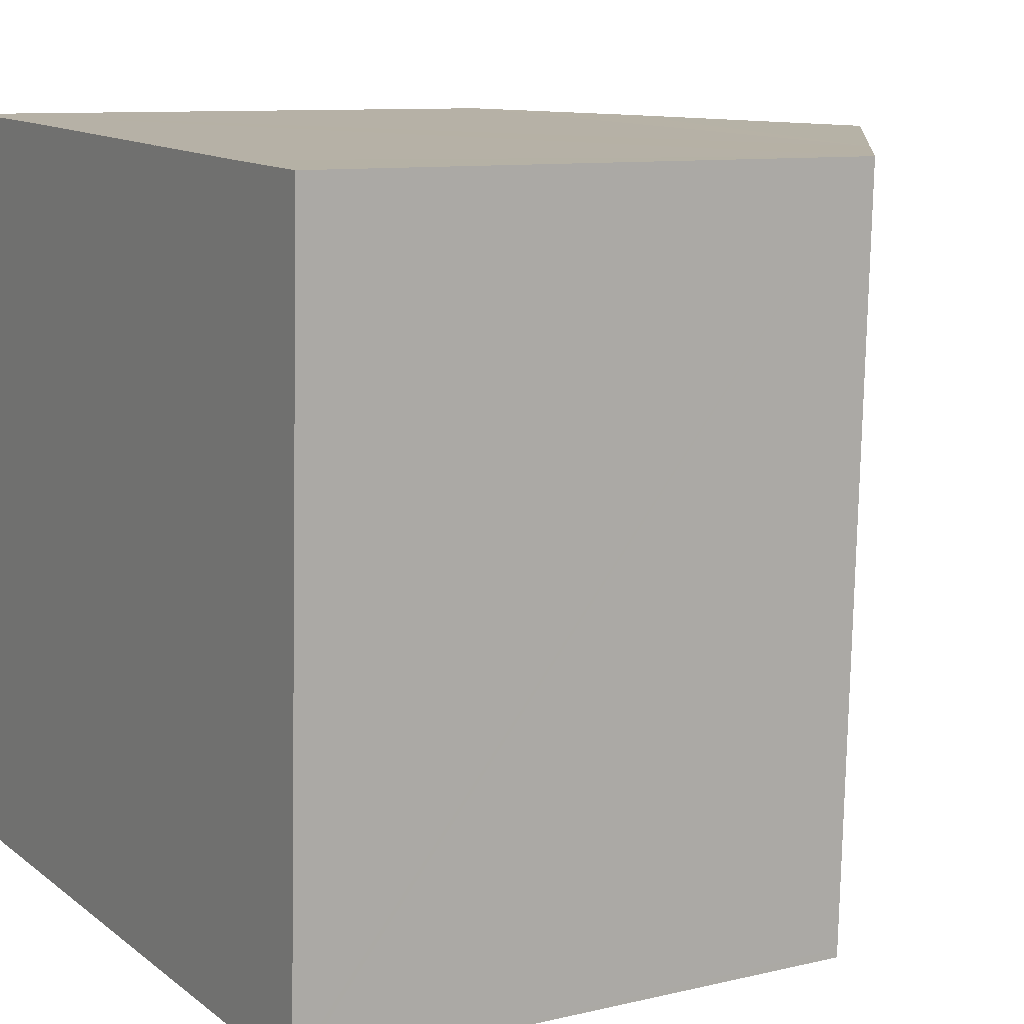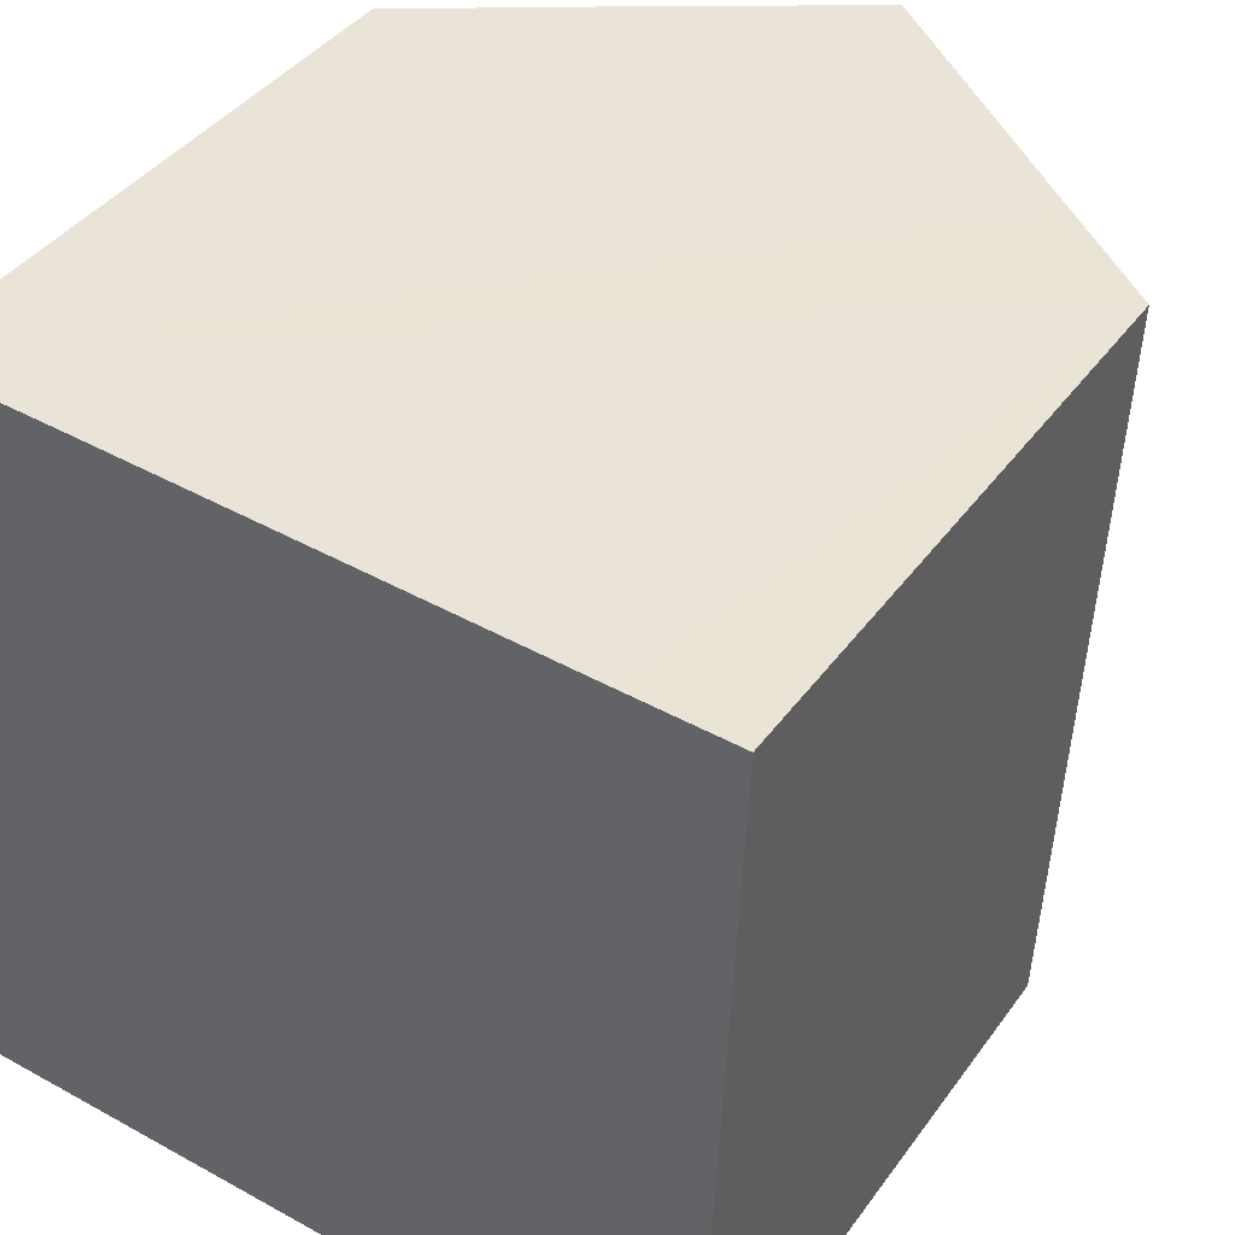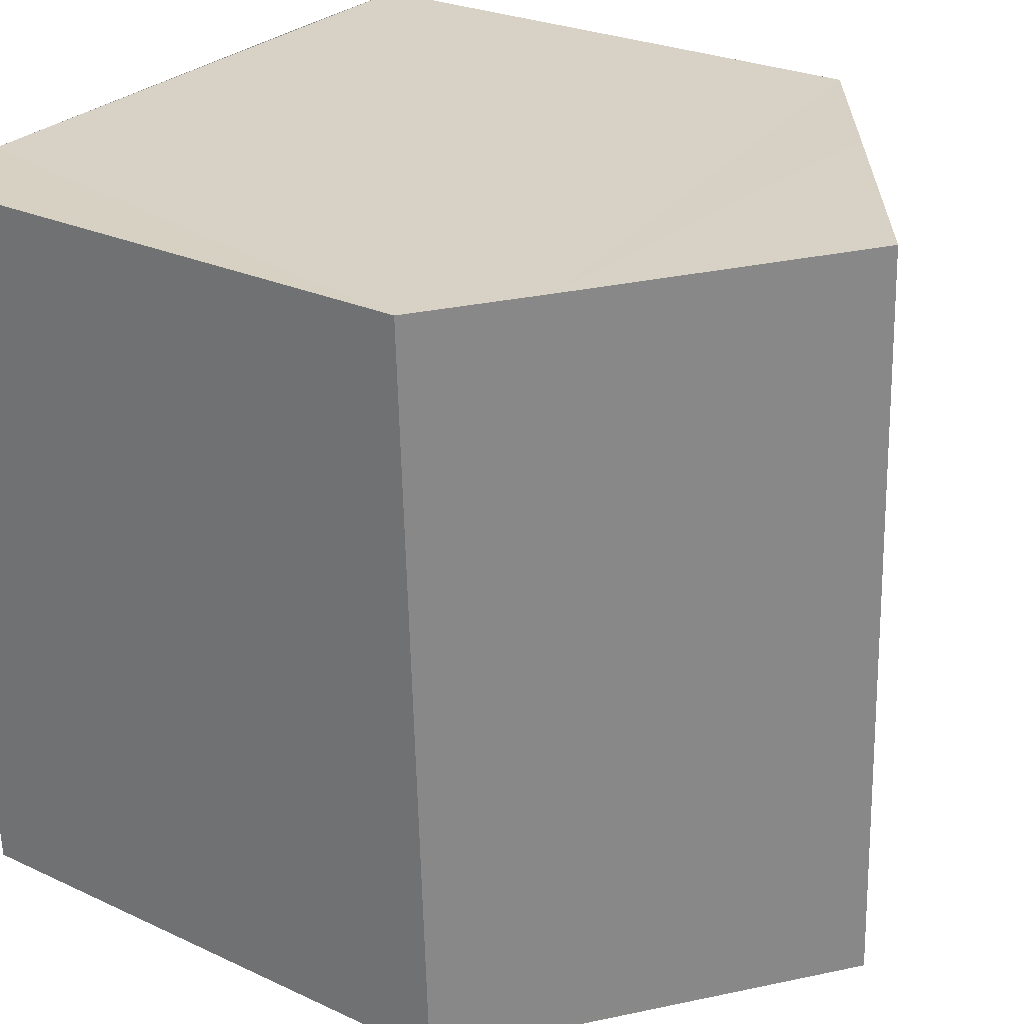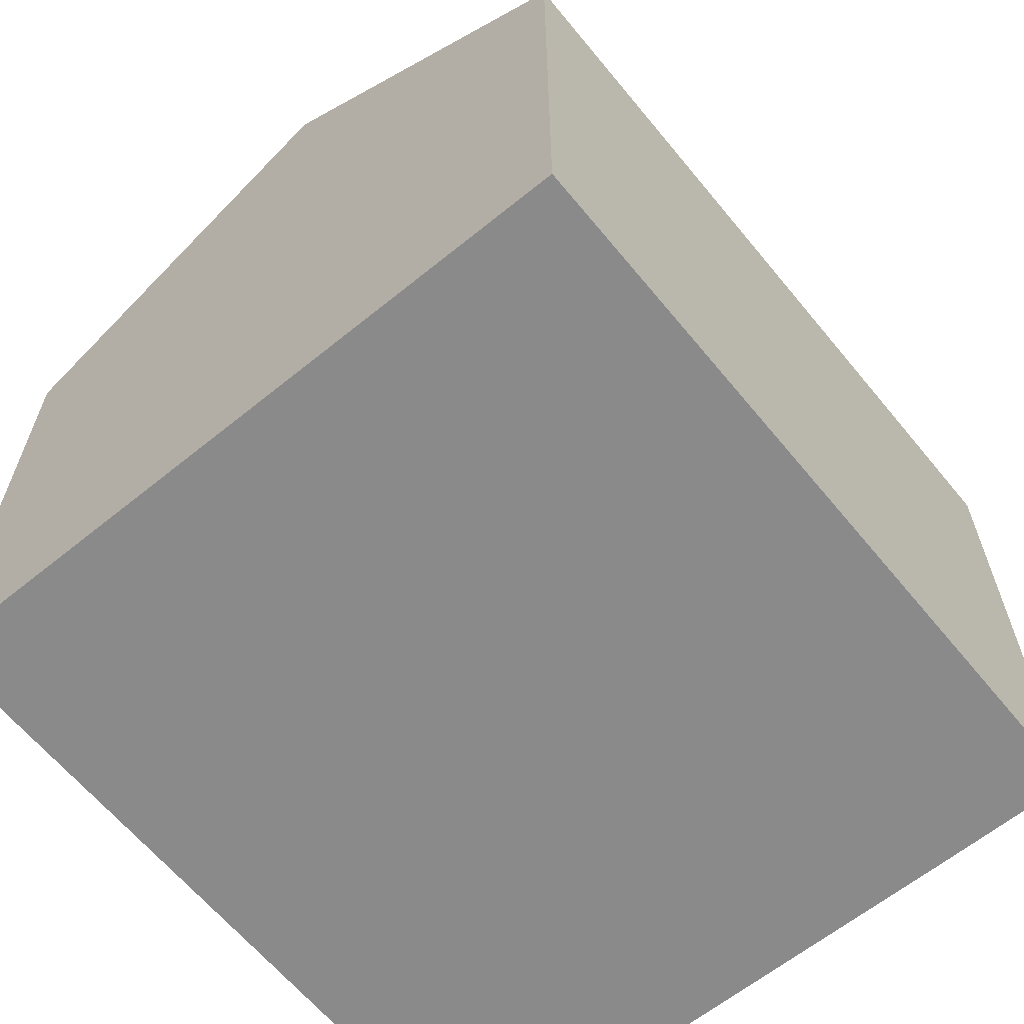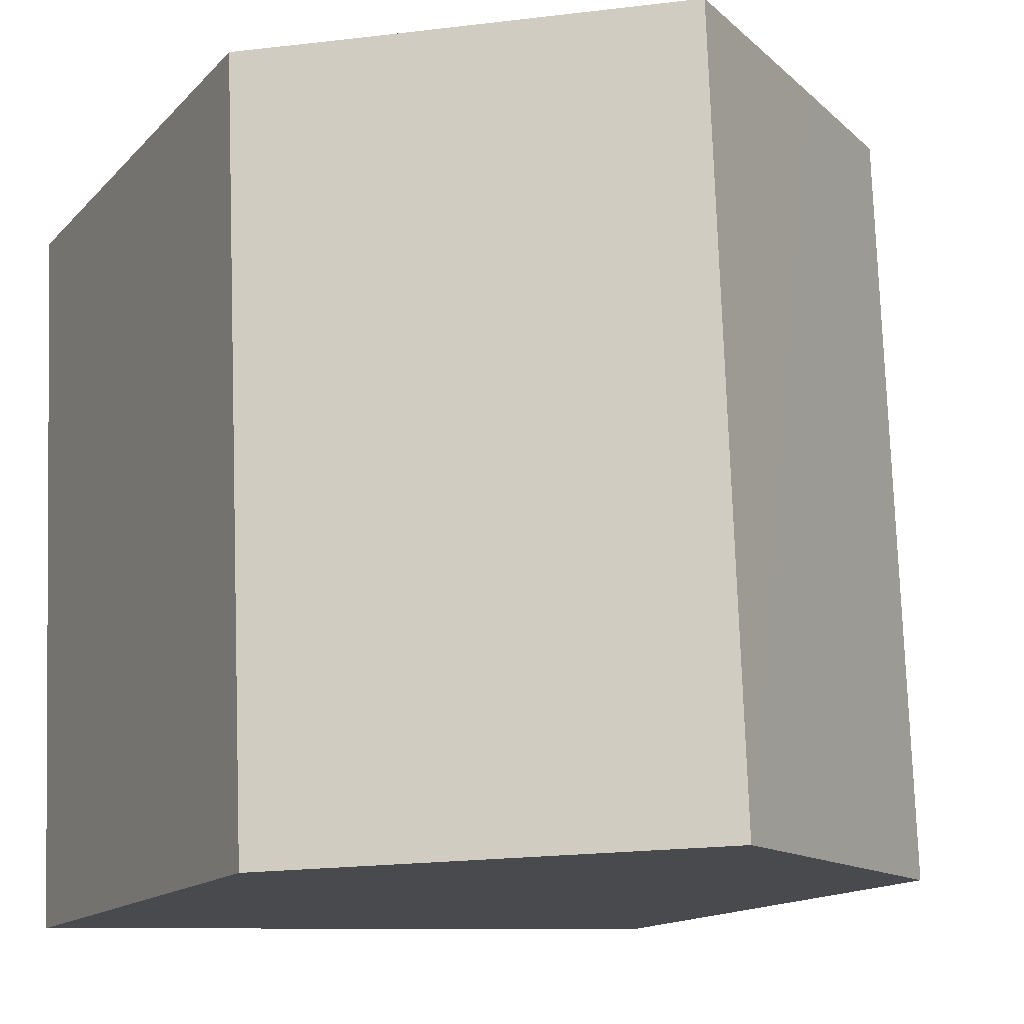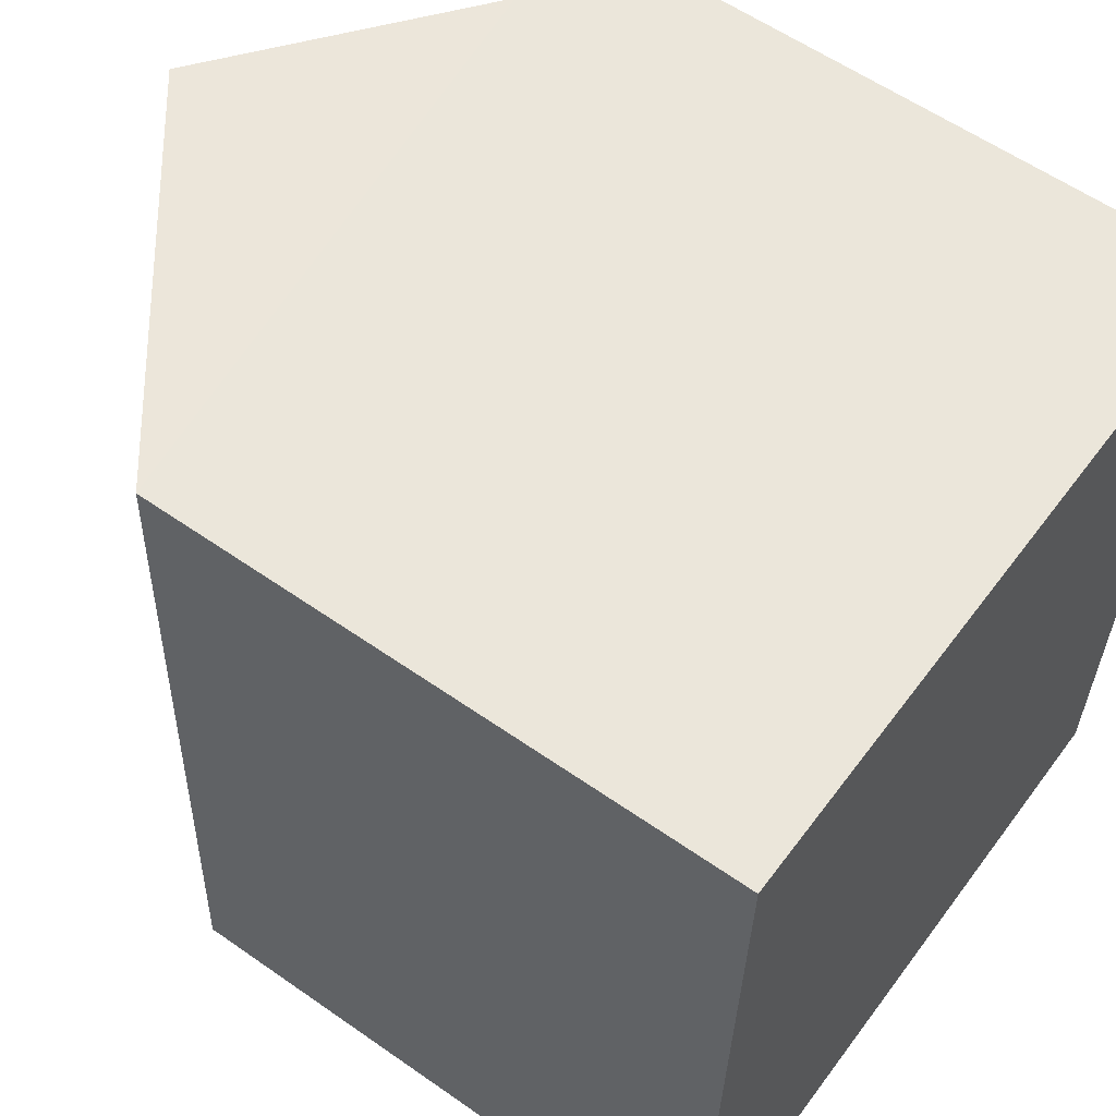
<metadata>
{"format":"obj","ext":"obj","renderer":"f3d","projection":"perspective","resolution":1024,"background":"white","views":[{"elev":9.8,"azim":58.8,"up":"+Z"},{"elev":40.6,"azim":32.5,"up":"+Z"},{"elev":25.6,"azim":126.7,"up":"+Z"},{"elev":-63.6,"azim":-138.4,"up":"+Y"},{"elev":-14.2,"azim":153.8,"up":"+Z"},{"elev":58.4,"azim":-54.1,"up":"+Z"}]}
</metadata>
<code>
v  5.244 12.47 -0.207
v  10.49 8.549 -0.29
v  10.48 8.55 -0.414
v  10.92 8.541 10.79
v  9.343 9.725 10.86
v  5.676 12.47 11.03
v  2.599 10.17 11.16
v  0.341 8.543 8.922
v  0.433 8.545 11.25
v  0.015 8.545 0.4
v  0 8.545 5.232e-16
v  10.48 2.535e-17 -0.414
v  0 0 0
v  5.244 1.268e-17 -0.207
v  0.015 -2.449e-17 0.4
v  0.341 -5.463e-16 8.922
v  0.433 -6.889e-16 11.25
v  9.343 -6.649e-16 10.86
v  10.92 -6.61e-16 10.79
v  2.599 -6.837e-16 11.16
v  5.676 -6.751e-16 11.03
v  10.49 1.776e-17 -0.29
g defaultobject
f 1 2 3
f 2 1 4
f 4 1 5
f 5 1 6
f 7 8 9
f 8 7 10
f 10 7 11
f 11 7 1
f 1 7 6
f 3 11 1
f 11 3 12
f 11 12 13
f 13 12 14
f 13 10 11
f 10 13 8
f 8 13 15
f 8 15 16
f 8 16 9
f 9 16 17
f 7 5 6
f 5 7 9
f 5 9 17
f 5 17 4
f 4 17 18
f 4 18 19
f 18 17 20
f 18 20 21
f 2 12 3
f 12 2 4
f 12 4 22
f 22 4 19
f 16 20 17
f 20 16 15
f 20 15 21
f 21 15 18
f 18 15 19
f 19 15 13
f 19 13 14
f 19 14 22
f 22 14 12

</code>
